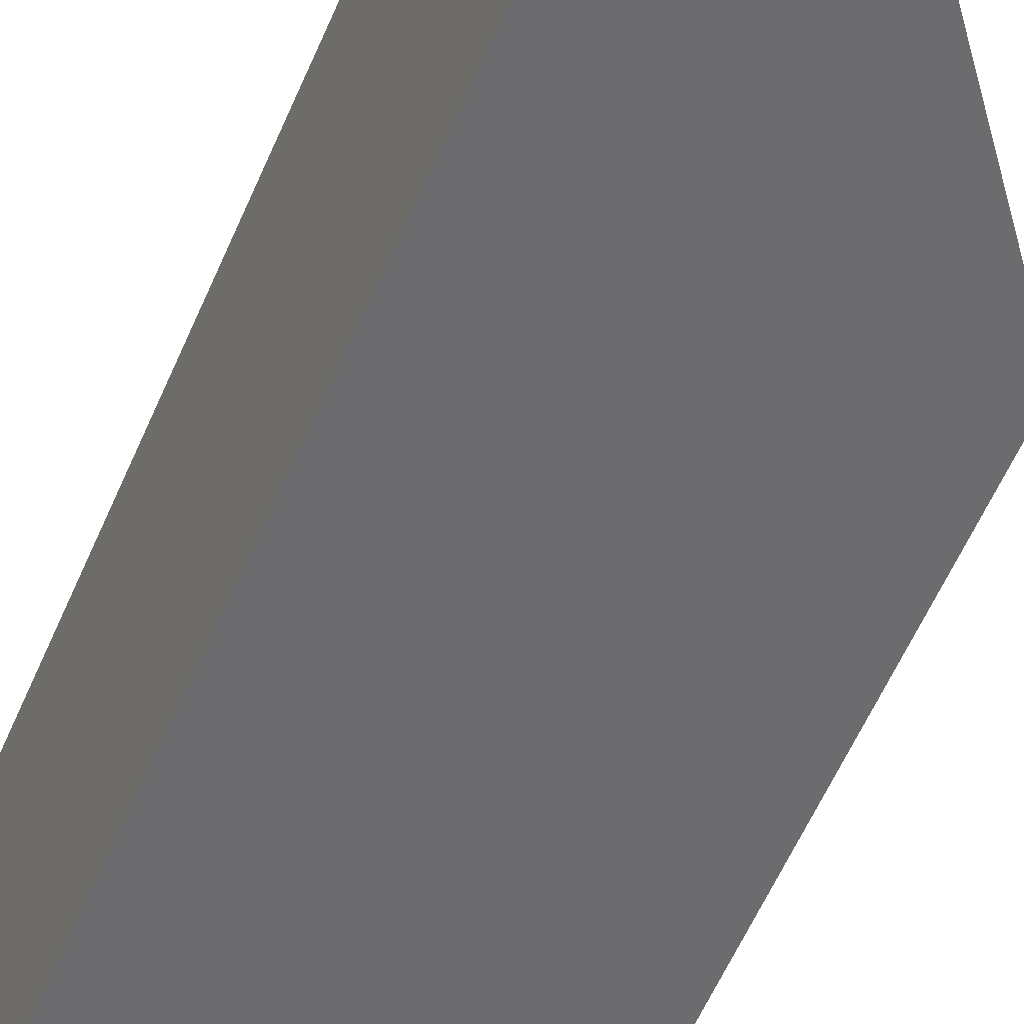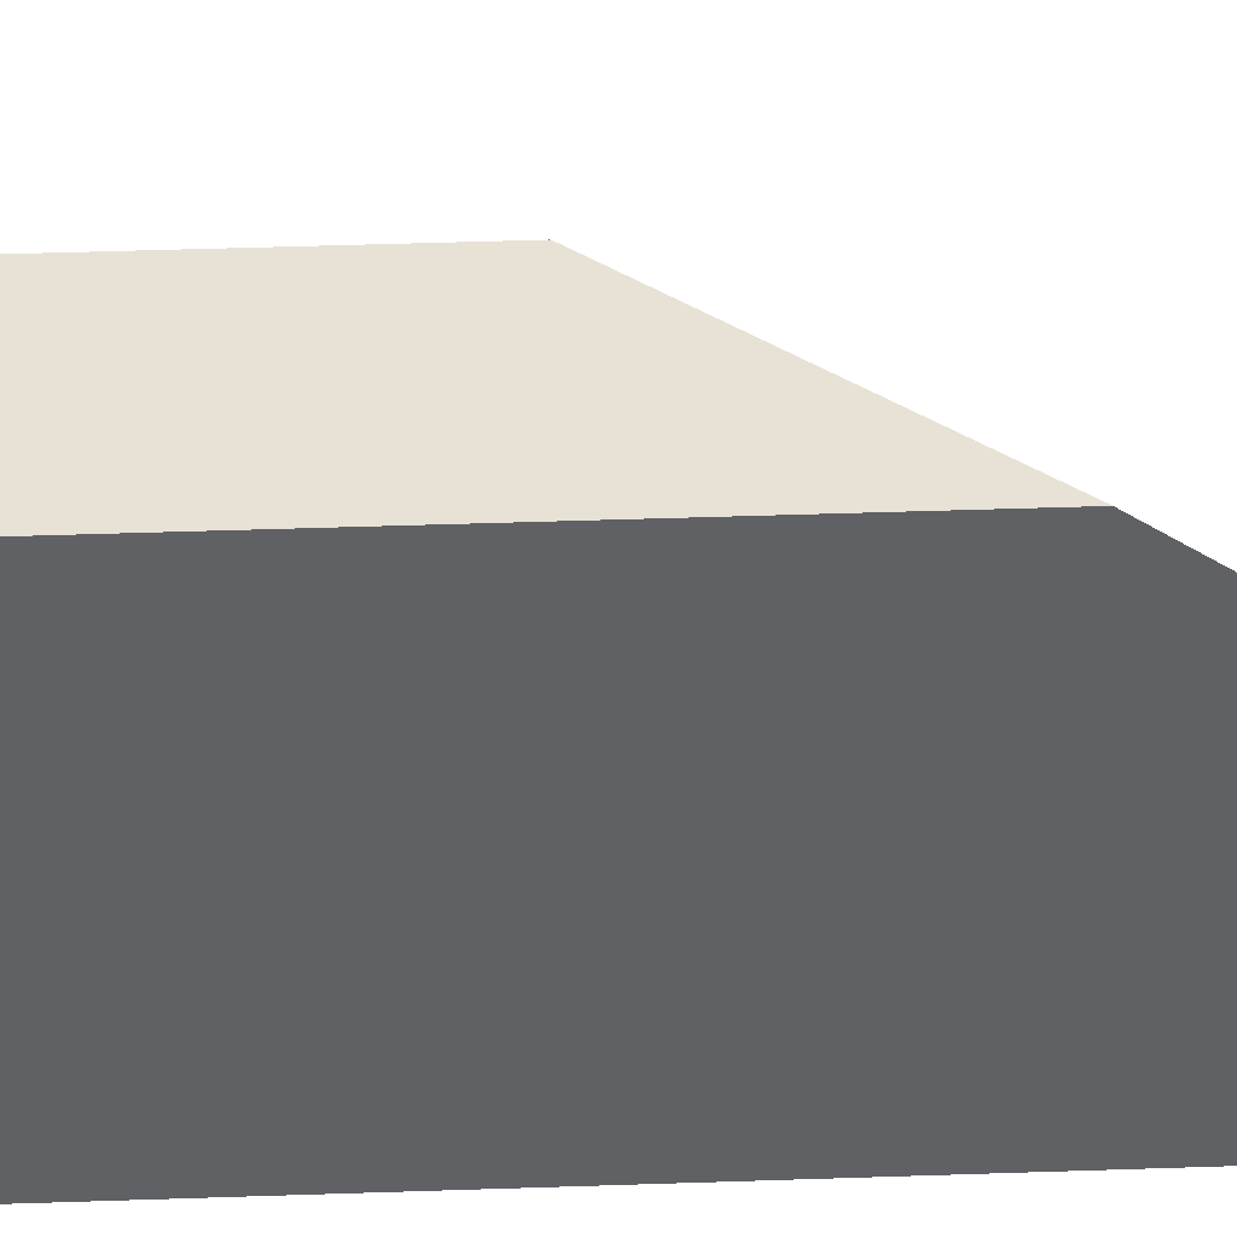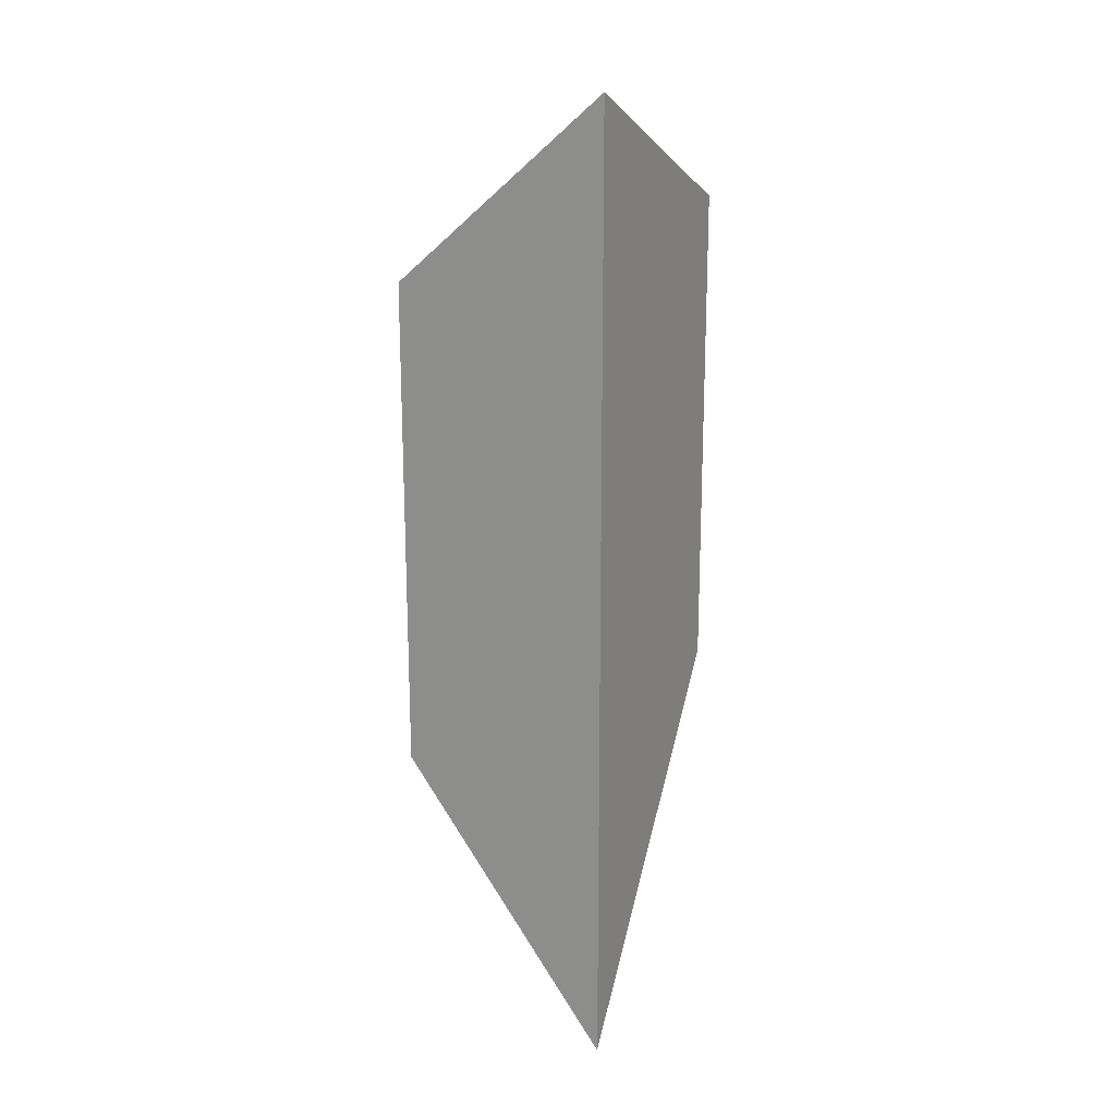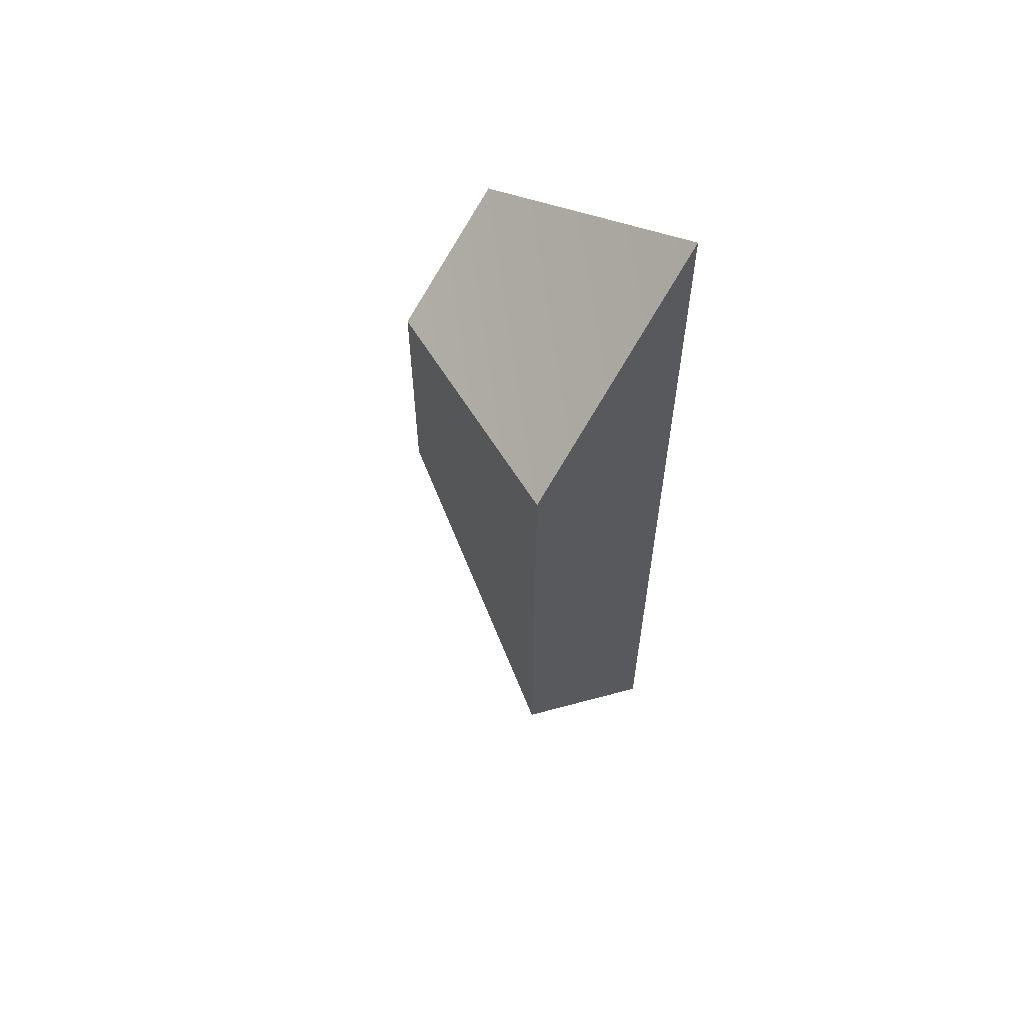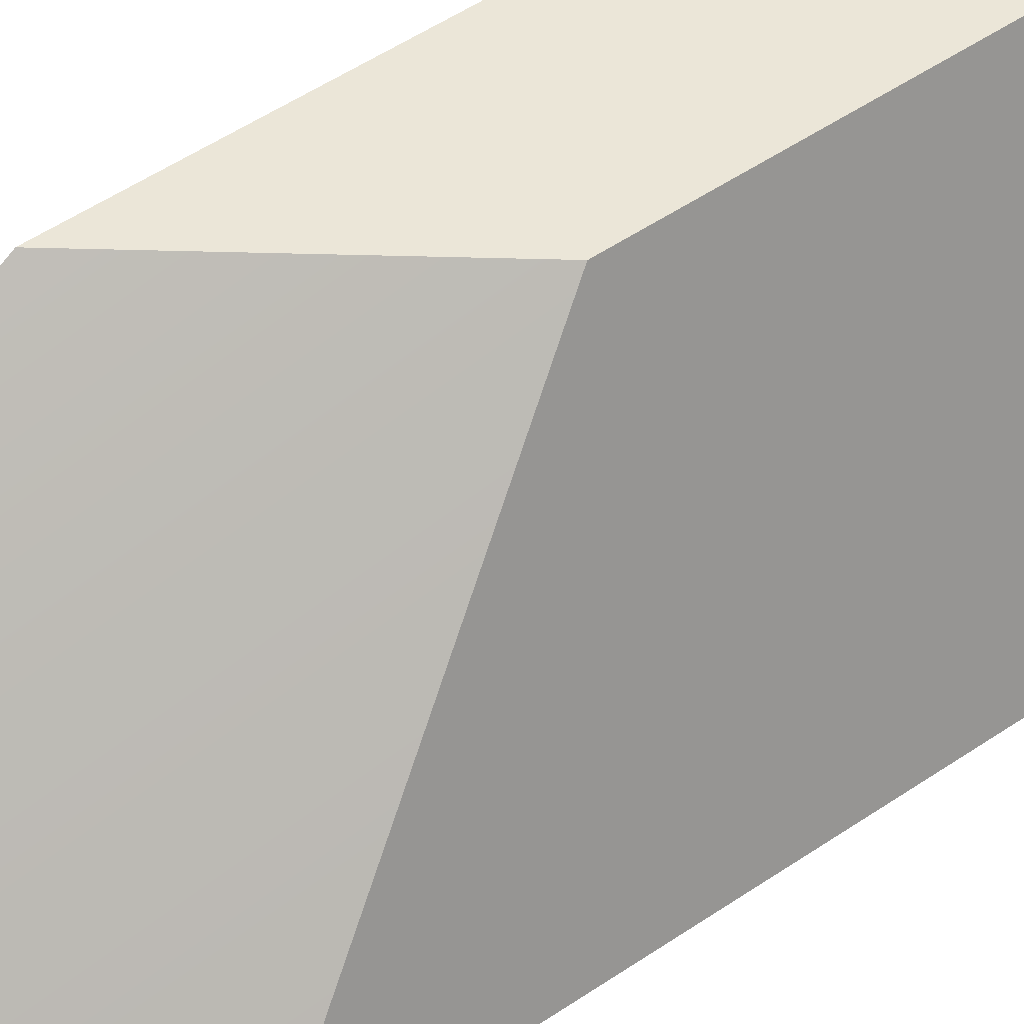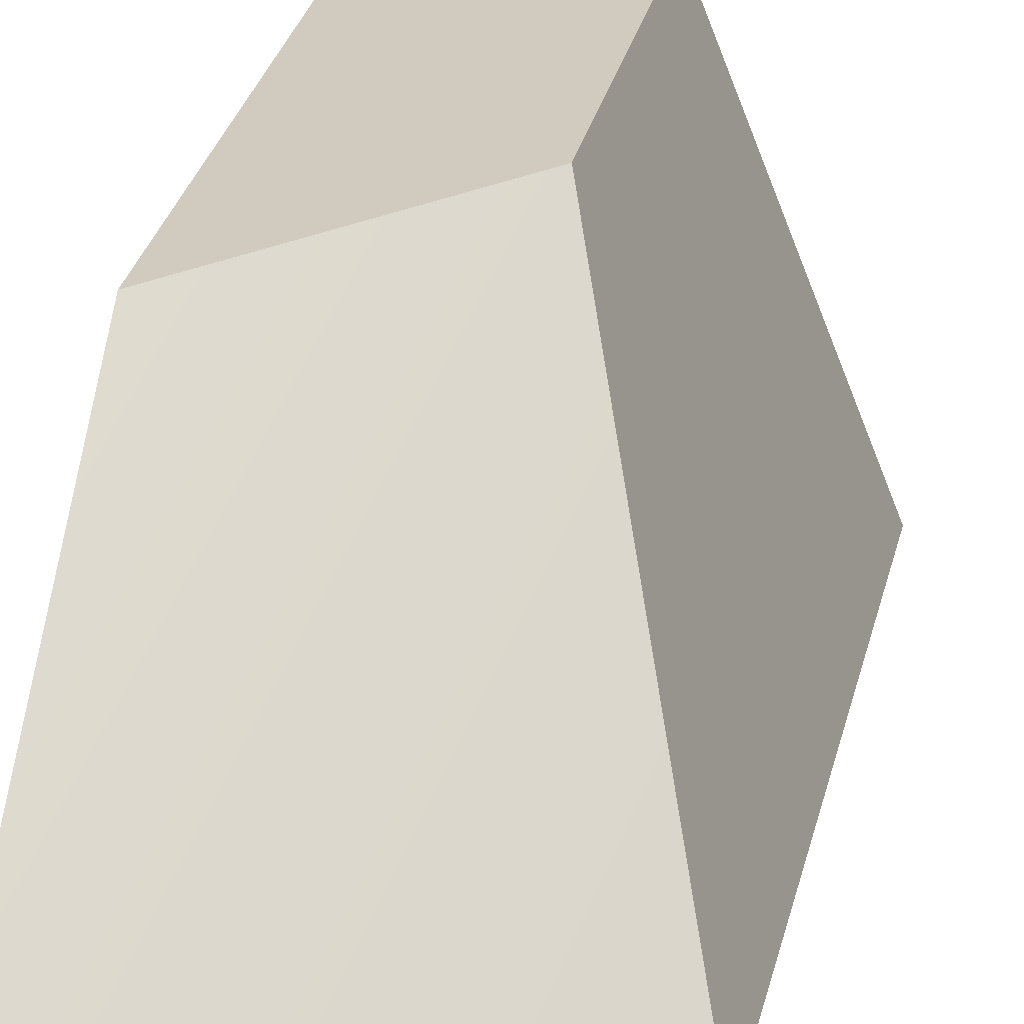
<metadata>
{"format":"obj","ext":"obj","renderer":"f3d","projection":"perspective","resolution":1024,"background":"white","views":[{"elev":-53.8,"azim":157.9,"up":"+Y"},{"elev":40.1,"azim":87.5,"up":"+Y"},{"elev":18.9,"azim":26.4,"up":"+Z"},{"elev":60.3,"azim":-48.8,"up":"+Z"},{"elev":46.4,"azim":-128.7,"up":"+Y"},{"elev":23.4,"azim":-169.8,"up":"+Y"}]}
</metadata>
<code>
g pb_Mesh177056
v 5 -8 10.9
v -1.867 -8 4.976
v 5 0 7
v 1 0 4
v -1.867 -8 4.976
v -1.867 -8 -10.83
v 1 0 4
v 1 0 -4
v -1.867 -8 -10.83
v 5 -8 -20.07
v 1 0 -4
v 5 0 -8.675
v 5 -8 -20.07
v 5 -8 10.9
v 5 0 -8.675
v 5 0 7
v 5 0 7
v 1 0 4
v 5 0 -8.675
v 1 0 -4
v 5 -8 -20.07
v -1.867 -8 -10.83
v 5 -8 10.9
v -1.867 -8 4.976
g pb_Mesh177056_0
g pb_Mesh177056_1
f 3 2 1
f 3 4 2
f 7 6 5
f 7 8 6
f 11 10 9
f 11 12 10
f 15 14 13
f 15 16 14
f 19 18 17
f 19 20 18
f 23 22 21
f 23 24 22

</code>
